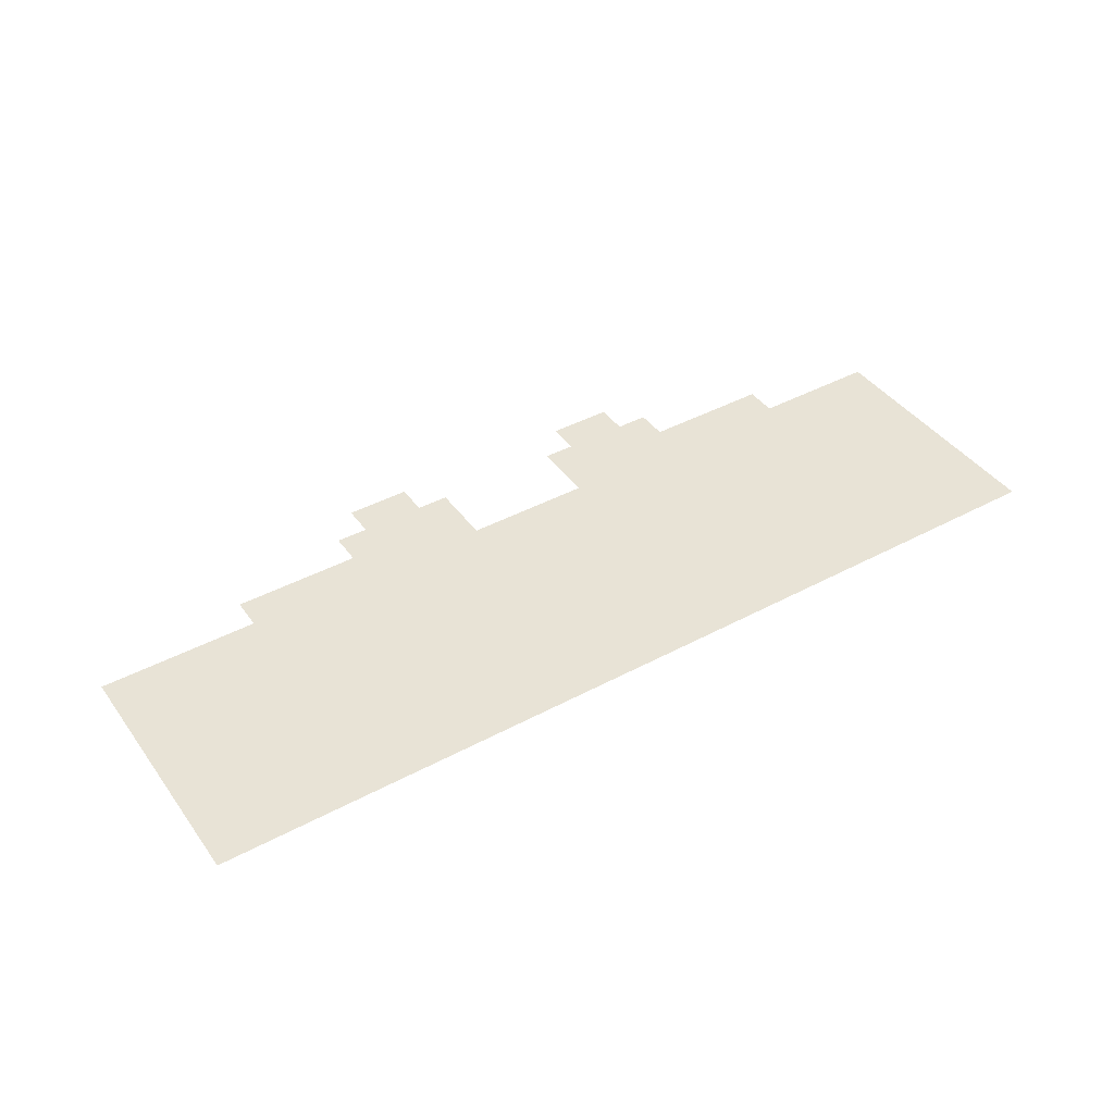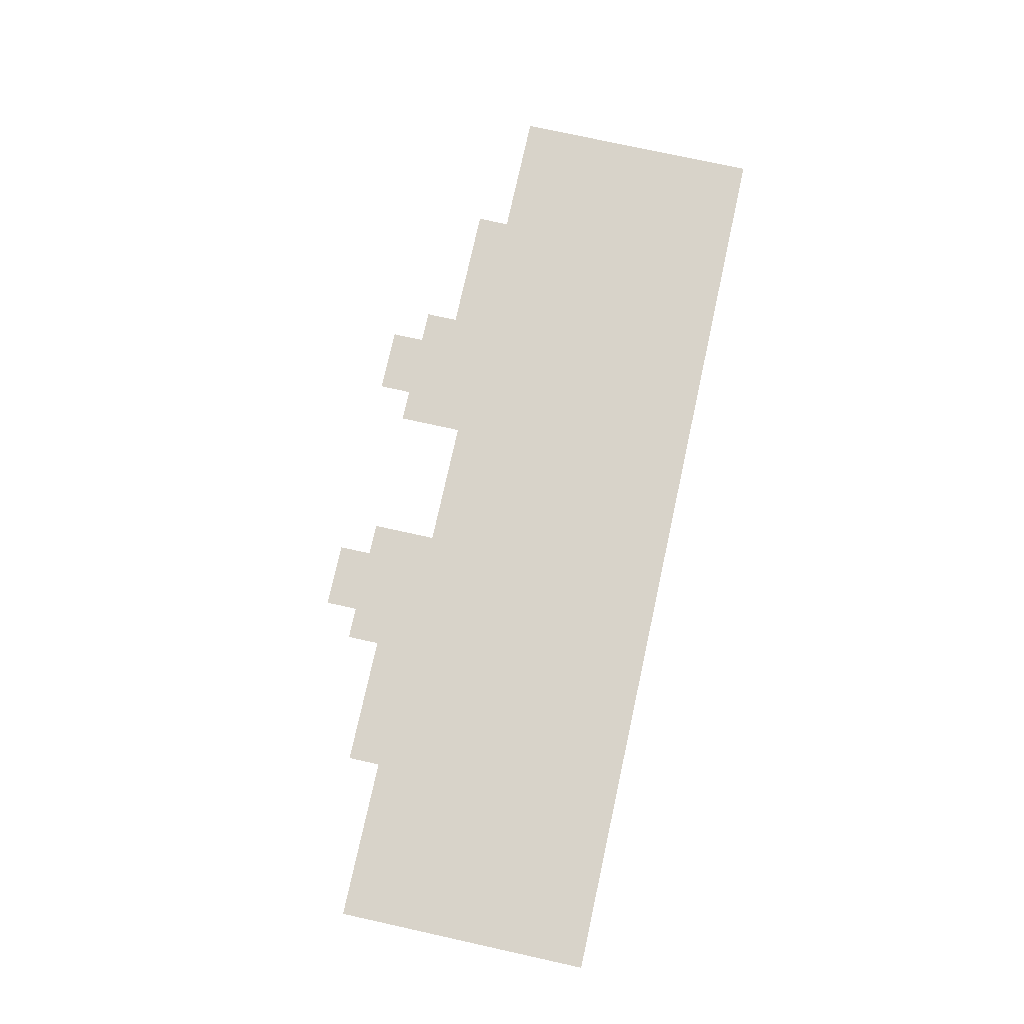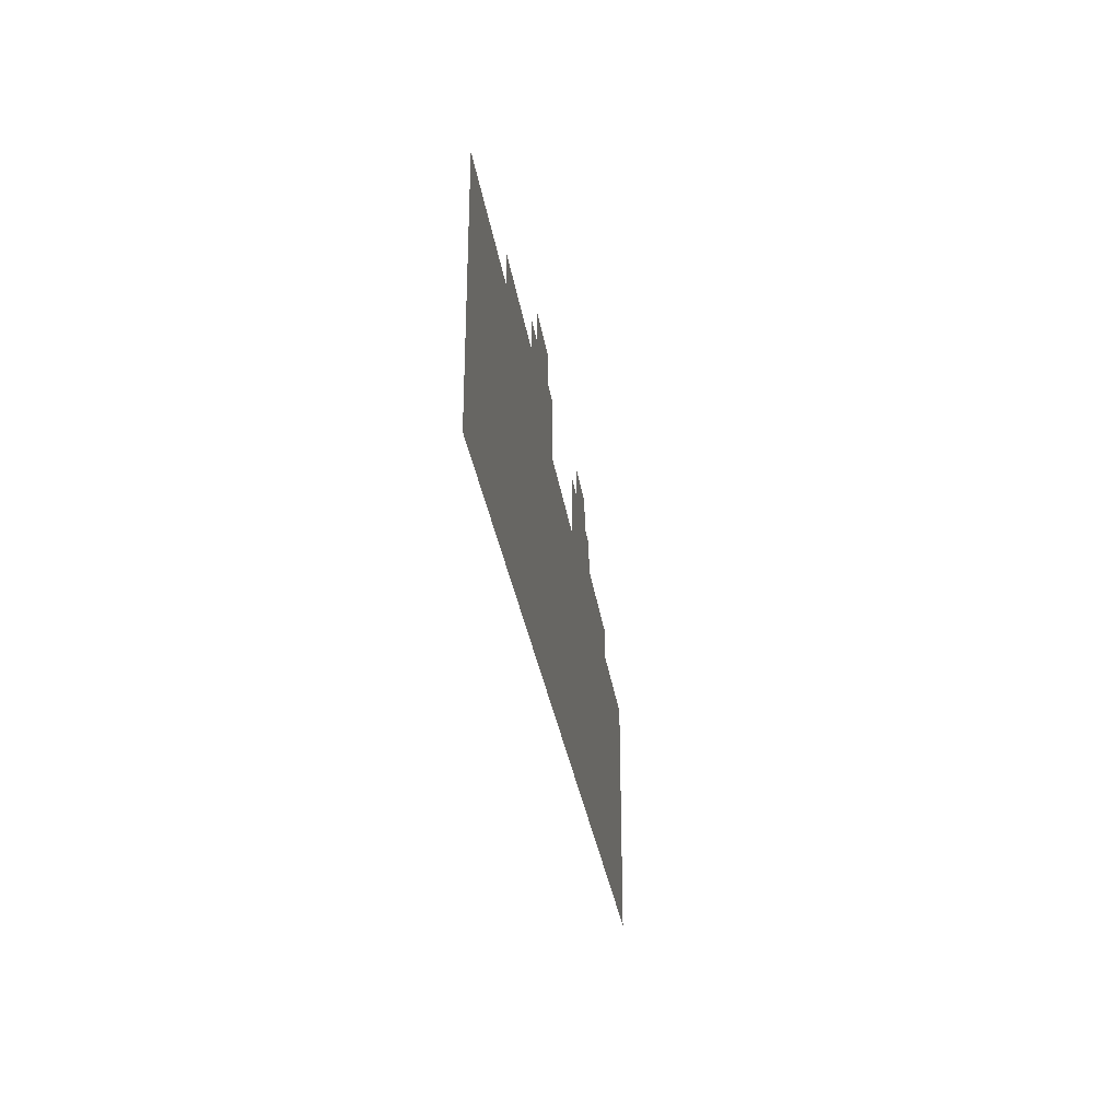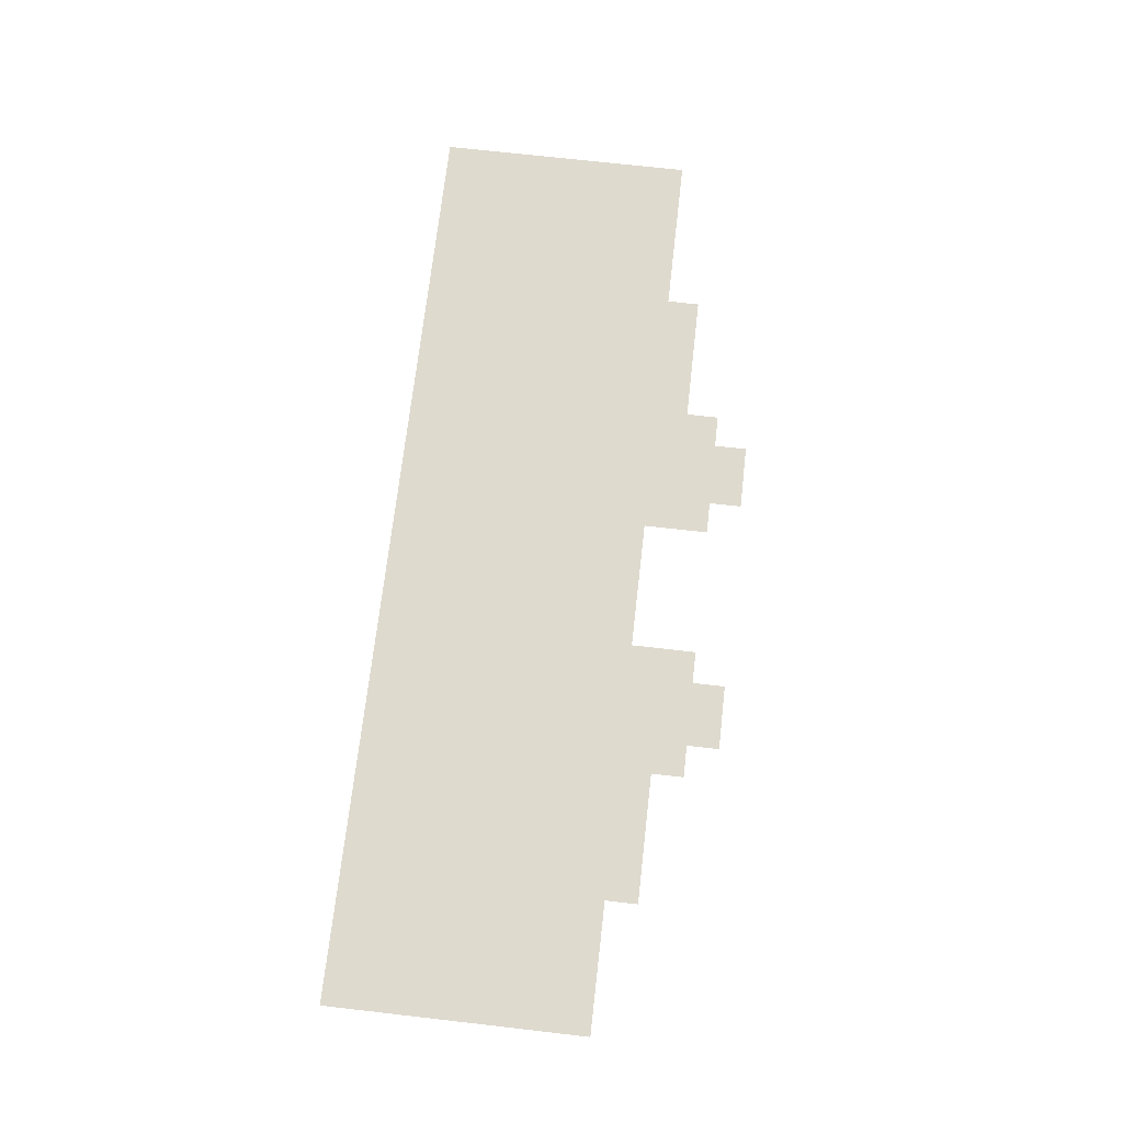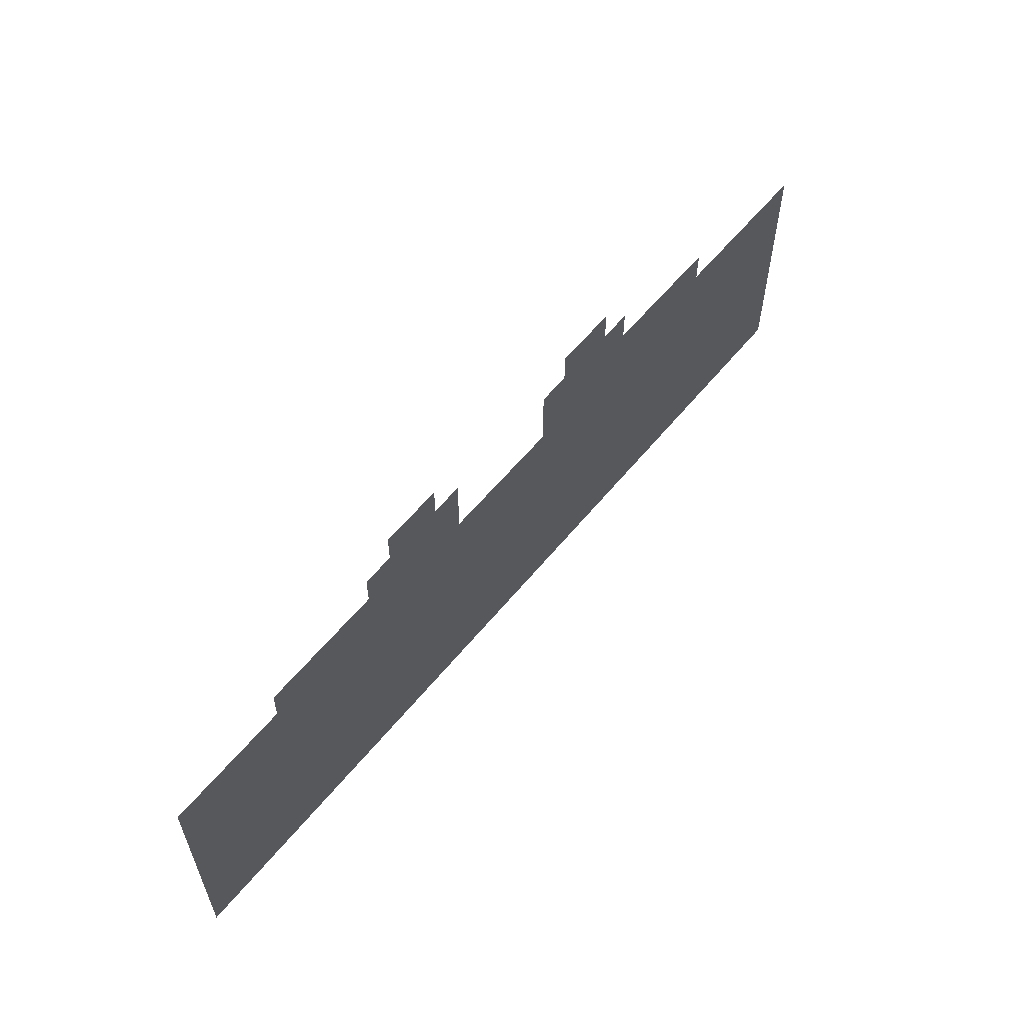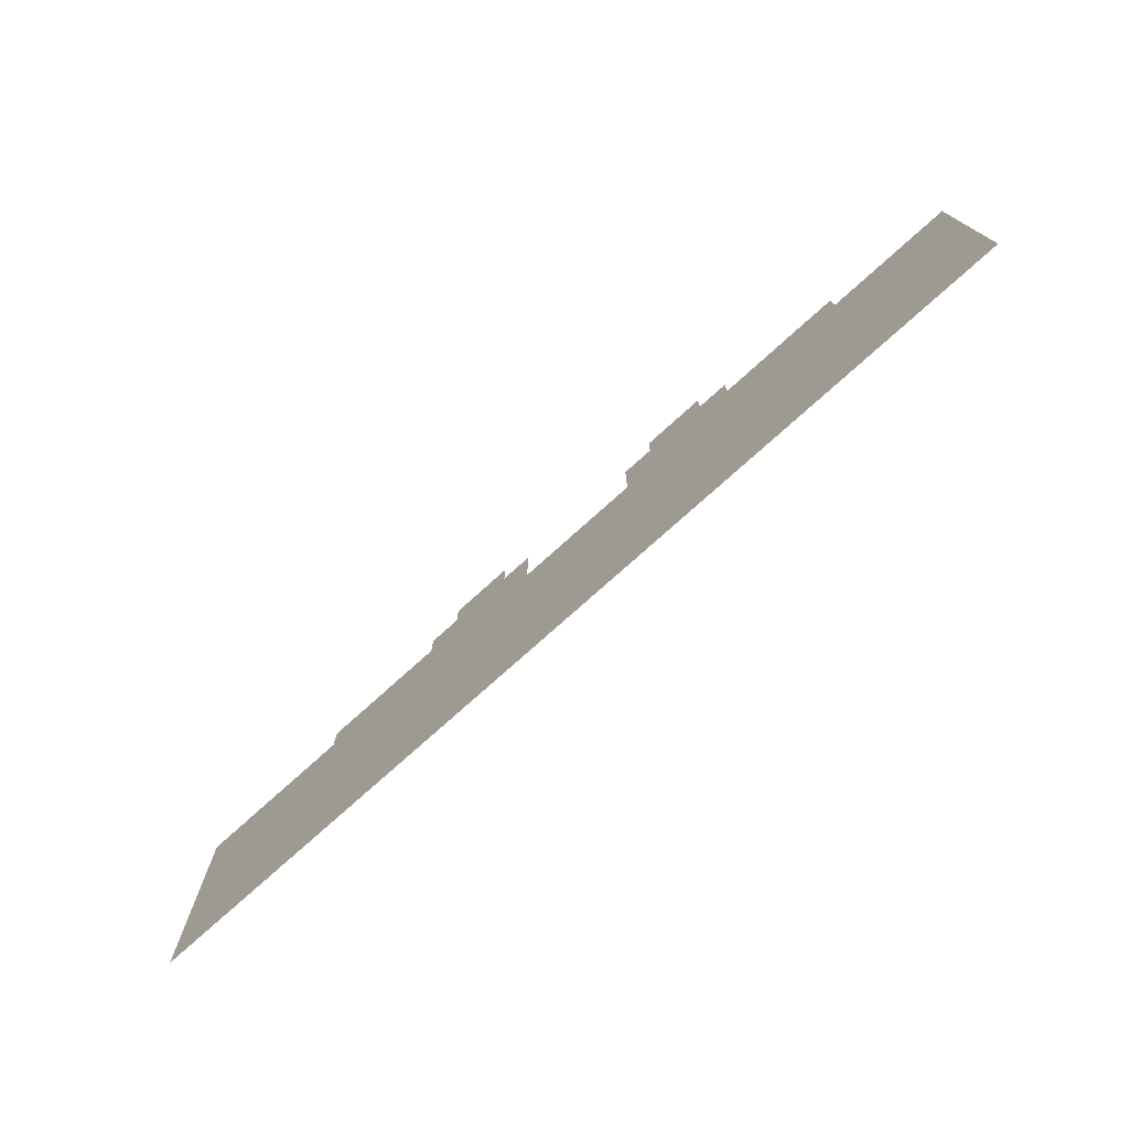
<metadata>
{"format":"obj","ext":"obj","renderer":"f3d","projection":"perspective","resolution":1024,"background":"white","views":[{"elev":41.9,"azim":-32.9,"up":"+Z"},{"elev":75.8,"azim":-77.6,"up":"+Z"},{"elev":-31.3,"azim":-81.7,"up":"+Y"},{"elev":71.2,"azim":96.5,"up":"+Z"},{"elev":58.5,"azim":128.9,"up":"+Y"},{"elev":-74.7,"azim":42.2,"up":"+Y"}]}
</metadata>
<code>
v -1472 -1216 0
v -1536 -1216 0
v -1536 -1152 0
v -1472 -1152 0
v -1600 -1216 0
v -1600 -1152 0
v -1984 -1216 0
v -2048 -1216 0
v -2048 -1152 0
v -1984 -1152 0
v -2112 -1216 0
v -2112 -1152 0
v -1600 -1280 0
v -1664 -1280 0
v -1664 -1216 0
v -1920 -1280 0
v -1984 -1280 0
v -1920 -1216 0
v -1152 -1344 0
v -1216 -1344 0
v -1216 -1280 0
v -1152 -1280 0
v -1280 -1344 0
v -1280 -1280 0
v -1344 -1344 0
v -1344 -1280 0
v -1408 -1344 0
v -1408 -1280 0
v -2176 -1344 0
v -2240 -1344 0
v -2240 -1280 0
v -2176 -1280 0
v -2304 -1344 0
v -2304 -1280 0
v -2368 -1344 0
v -2368 -1280 0
v -2432 -1344 0
v -2432 -1280 0
v -896 -1408 0
v -960 -1408 0
v -960 -1344 0
v -896 -1344 0
v -1024 -1408 0
v -1024 -1344 0
v -1088 -1408 0
v -1088 -1344 0
v -1152 -1408 0
v -1664 -1408 0
v -1728 -1408 0
v -1728 -1344 0
v -1664 -1344 0
v -1792 -1408 0
v -1792 -1344 0
v -1856 -1408 0
v -1856 -1344 0
v -1920 -1408 0
v -1920 -1344 0
v -2432 -1408 0
v -2496 -1408 0
v -2496 -1344 0
v -2560 -1408 0
v -2560 -1344 0
v -2624 -1408 0
v -2624 -1344 0
v -2688 -1408 0
v -2688 -1344 0
v -2752 -1408 0
v -2752 -1344 0
v -1472 -1280 0
v -1408 -1216 0
v -1536 -1280 0
v -2048 -1280 0
v -2112 -1280 0
v -2176 -1216 0
v -1472 -1344 0
v -1536 -1344 0
v -1600 -1344 0
v -1984 -1344 0
v -2048 -1344 0
v -2112 -1344 0
v -1216 -1408 0
v -1280 -1408 0
v -1344 -1408 0
v -1408 -1408 0
v -1472 -1408 0
v -1536 -1408 0
v -1600 -1408 0
v -1984 -1408 0
v -2048 -1408 0
v -2112 -1408 0
v -2176 -1408 0
v -2240 -1408 0
v -2304 -1408 0
v -2368 -1408 0
v -896 -1472 0
v -960 -1472 0
v -1024 -1472 0
v -1088 -1472 0
v -1152 -1472 0
v -1216 -1472 0
v -1280 -1472 0
v -1344 -1472 0
v -1408 -1472 0
v -1472 -1472 0
v -1536 -1472 0
v -1600 -1472 0
v -1664 -1472 0
v -1728 -1472 0
v -1792 -1472 0
v -1856 -1472 0
v -1920 -1472 0
v -1984 -1472 0
v -2048 -1472 0
v -2112 -1472 0
v -2176 -1472 0
v -2240 -1472 0
v -2304 -1472 0
v -2368 -1472 0
v -2432 -1472 0
v -2496 -1472 0
v -2560 -1472 0
v -2624 -1472 0
v -2688 -1472 0
v -2752 -1472 0
v -896 -1536 0
v -960 -1536 0
v -1024 -1536 0
v -1088 -1536 0
v -1152 -1536 0
v -1216 -1536 0
v -1280 -1536 0
v -1344 -1536 0
v -1408 -1536 0
v -1472 -1536 0
v -1536 -1536 0
v -1600 -1536 0
v -1664 -1536 0
v -1728 -1536 0
v -1792 -1536 0
v -1856 -1536 0
v -1920 -1536 0
v -1984 -1536 0
v -2048 -1536 0
v -2112 -1536 0
v -2176 -1536 0
v -2240 -1536 0
v -2304 -1536 0
v -2368 -1536 0
v -2432 -1536 0
v -2496 -1536 0
v -2560 -1536 0
v -2624 -1536 0
v -2688 -1536 0
v -2752 -1536 0
v -896 -1600 0
v -960 -1600 0
v -1024 -1600 0
v -1088 -1600 0
v -1152 -1600 0
v -1216 -1600 0
v -1280 -1600 0
v -1344 -1600 0
v -1408 -1600 0
v -1472 -1600 0
v -1536 -1600 0
v -1600 -1600 0
v -1664 -1600 0
v -1728 -1600 0
v -1792 -1600 0
v -1856 -1600 0
v -1920 -1600 0
v -1984 -1600 0
v -2048 -1600 0
v -2112 -1600 0
v -2176 -1600 0
v -2240 -1600 0
v -2304 -1600 0
v -2368 -1600 0
v -2432 -1600 0
v -2496 -1600 0
v -2560 -1600 0
v -2624 -1600 0
v -2688 -1600 0
v -2752 -1600 0
v -896 -1664 0
v -960 -1664 0
v -1024 -1664 0
v -1088 -1664 0
v -1152 -1664 0
v -1216 -1664 0
v -1280 -1664 0
v -1344 -1664 0
v -1408 -1664 0
v -1472 -1664 0
v -1536 -1664 0
v -1600 -1664 0
v -1664 -1664 0
v -1728 -1664 0
v -1792 -1664 0
v -1856 -1664 0
v -1920 -1664 0
v -1984 -1664 0
v -2048 -1664 0
v -2112 -1664 0
v -2176 -1664 0
v -2240 -1664 0
v -2304 -1664 0
v -2368 -1664 0
v -2432 -1664 0
v -2496 -1664 0
v -2560 -1664 0
v -2624 -1664 0
v -2688 -1664 0
v -2752 -1664 0
v -896 -1728 0
v -960 -1728 0
v -1024 -1728 0
v -1088 -1728 0
v -1152 -1728 0
v -1216 -1728 0
v -1280 -1728 0
v -1344 -1728 0
v -1408 -1728 0
v -1472 -1728 0
v -1536 -1728 0
v -1600 -1728 0
v -1664 -1728 0
v -1728 -1728 0
v -1792 -1728 0
v -1856 -1728 0
v -1920 -1728 0
v -1984 -1728 0
v -2048 -1728 0
v -2112 -1728 0
v -2176 -1728 0
v -2240 -1728 0
v -2304 -1728 0
v -2368 -1728 0
v -2432 -1728 0
v -2496 -1728 0
v -2560 -1728 0
v -2624 -1728 0
v -2688 -1728 0
v -2752 -1728 0
v -896 -1792 0
v -960 -1792 0
v -1024 -1792 0
v -1088 -1792 0
v -1152 -1792 0
v -1216 -1792 0
v -1280 -1792 0
v -1344 -1792 0
v -1408 -1792 0
v -1472 -1792 0
v -1536 -1792 0
v -1600 -1792 0
v -1664 -1792 0
v -1728 -1792 0
v -1792 -1792 0
v -1856 -1792 0
v -1920 -1792 0
v -1984 -1792 0
v -2048 -1792 0
v -2112 -1792 0
v -2176 -1792 0
v -2240 -1792 0
v -2304 -1792 0
v -2368 -1792 0
v -2432 -1792 0
v -2496 -1792 0
v -2560 -1792 0
v -2624 -1792 0
v -2688 -1792 0
v -2752 -1792 0
v -896 -1856 0
v -960 -1856 0
v -1024 -1856 0
v -1088 -1856 0
v -1152 -1856 0
v -1216 -1856 0
v -1280 -1856 0
v -1344 -1856 0
v -1408 -1856 0
v -1472 -1856 0
v -1536 -1856 0
v -1600 -1856 0
v -1664 -1856 0
v -1728 -1856 0
v -1792 -1856 0
v -1856 -1856 0
v -1920 -1856 0
v -1984 -1856 0
v -2048 -1856 0
v -2112 -1856 0
v -2176 -1856 0
v -2240 -1856 0
v -2304 -1856 0
v -2368 -1856 0
v -2432 -1856 0
v -2496 -1856 0
v -2560 -1856 0
v -2624 -1856 0
v -2688 -1856 0
v -2752 -1856 0
g mesh_[00]_[00]
f 1 2 3 4
f 2 5 6 3
f 7 8 9 10
f 8 11 12 9
f 13 14 15 5
f 16 17 7 18
f 19 20 21 22
f 20 23 24 21
f 23 25 26 24
f 25 27 28 26
f 29 30 31 32
f 30 33 34 31
f 33 35 36 34
f 35 37 38 36
f 39 40 41 42
f 40 43 44 41
f 43 45 46 44
f 45 47 19 46
f 48 49 50 51
f 49 52 53 50
f 52 54 55 53
f 54 56 57 55
f 58 59 60 37
f 59 61 62 60
f 61 63 64 62
f 63 65 66 64
f 65 67 68 66
g mesh_[01]_[00]
f 28 69 1 70
f 69 71 2 1
f 71 13 5 2
f 13 14 15 5
f 16 17 7 18
f 17 72 8 7
f 72 73 11 8
f 73 32 74 11
f 25 27 28 26
f 27 75 69 28
f 75 76 71 69
f 76 77 13 71
f 77 51 14 13
f 57 78 17 16
f 78 79 72 17
f 79 80 73 72
f 80 29 32 73
f 29 30 31 32
f 45 47 19 46
f 47 81 20 19
f 81 82 23 20
f 82 83 25 23
f 83 84 27 25
f 84 85 75 27
f 85 86 76 75
f 86 87 77 76
f 87 48 51 77
f 56 88 78 57
f 88 89 79 78
f 89 90 80 79
f 90 91 29 80
f 91 92 30 29
f 92 93 33 30
f 93 94 35 33
f 94 58 37 35
f 58 59 60 37
f 95 96 40 39
f 96 97 43 40
f 97 98 45 43
f 98 99 47 45
f 99 100 81 47
f 100 101 82 81
f 101 102 83 82
f 102 103 84 83
f 103 104 85 84
f 104 105 86 85
f 105 106 87 86
f 106 107 48 87
f 107 108 49 48
f 108 109 52 49
f 109 110 54 52
f 110 111 56 54
f 111 112 88 56
f 112 113 89 88
f 113 114 90 89
f 114 115 91 90
f 115 116 92 91
f 116 117 93 92
f 117 118 94 93
f 118 119 58 94
f 119 120 59 58
f 120 121 61 59
f 121 122 63 61
f 122 123 65 63
f 123 124 67 65
f 125 126 96 95
f 126 127 97 96
f 127 128 98 97
f 128 129 99 98
f 129 130 100 99
f 130 131 101 100
f 131 132 102 101
f 132 133 103 102
f 133 134 104 103
f 134 135 105 104
f 135 136 106 105
f 136 137 107 106
f 137 138 108 107
f 138 139 109 108
f 139 140 110 109
f 140 141 111 110
f 141 142 112 111
f 142 143 113 112
f 143 144 114 113
f 144 145 115 114
f 145 146 116 115
f 146 147 117 116
f 147 148 118 117
f 148 149 119 118
f 149 150 120 119
f 150 151 121 120
f 151 152 122 121
f 152 153 123 122
f 153 154 124 123
f 155 156 126 125
f 156 157 127 126
f 157 158 128 127
f 158 159 129 128
f 159 160 130 129
f 160 161 131 130
f 161 162 132 131
f 162 163 133 132
f 163 164 134 133
f 164 165 135 134
f 165 166 136 135
f 166 167 137 136
f 167 168 138 137
f 168 169 139 138
f 169 170 140 139
f 170 171 141 140
f 171 172 142 141
f 172 173 143 142
f 173 174 144 143
f 174 175 145 144
f 175 176 146 145
f 176 177 147 146
f 177 178 148 147
f 178 179 149 148
f 179 180 150 149
f 180 181 151 150
f 181 182 152 151
f 182 183 153 152
f 183 184 154 153
f 185 186 156 155
f 186 187 157 156
f 187 188 158 157
f 188 189 159 158
f 189 190 160 159
f 190 191 161 160
f 191 192 162 161
f 192 193 163 162
f 193 194 164 163
f 194 195 165 164
f 195 196 166 165
f 196 197 167 166
f 197 198 168 167
f 198 199 169 168
f 199 200 170 169
f 200 201 171 170
f 201 202 172 171
f 202 203 173 172
f 203 204 174 173
f 204 205 175 174
f 205 206 176 175
f 206 207 177 176
f 207 208 178 177
f 208 209 179 178
f 209 210 180 179
f 210 211 181 180
f 211 212 182 181
f 212 213 183 182
f 213 214 184 183
f 215 216 186 185
f 216 217 187 186
f 217 218 188 187
f 218 219 189 188
f 219 220 190 189
f 220 221 191 190
f 221 222 192 191
f 222 223 193 192
f 223 224 194 193
f 224 225 195 194
f 225 226 196 195
f 226 227 197 196
f 227 228 198 197
f 228 229 199 198
f 229 230 200 199
f 230 231 201 200
f 231 232 202 201
f 232 233 203 202
f 233 234 204 203
f 234 235 205 204
f 235 236 206 205
f 236 237 207 206
f 237 238 208 207
f 238 239 209 208
f 239 240 210 209
f 240 241 211 210
f 241 242 212 211
f 242 243 213 212
f 243 244 214 213
f 245 246 216 215
f 246 247 217 216
f 247 248 218 217
f 248 249 219 218
f 249 250 220 219
f 250 251 221 220
f 251 252 222 221
f 252 253 223 222
f 253 254 224 223
f 254 255 225 224
f 255 256 226 225
f 256 257 227 226
f 257 258 228 227
f 258 259 229 228
f 259 260 230 229
f 260 261 231 230
f 261 262 232 231
f 262 263 233 232
f 263 264 234 233
f 264 265 235 234
f 265 266 236 235
f 266 267 237 236
f 267 268 238 237
f 268 269 239 238
f 269 270 240 239
f 270 271 241 240
f 271 272 242 241
f 272 273 243 242
f 273 274 244 243
f 275 276 246 245
f 276 277 247 246
f 277 278 248 247
f 278 279 249 248
f 279 280 250 249
f 280 281 251 250
f 281 282 252 251
f 282 283 253 252
f 283 284 254 253
f 284 285 255 254
f 285 286 256 255
f 286 287 257 256
f 287 288 258 257
f 288 289 259 258
f 289 290 260 259
f 290 291 261 260
f 291 292 262 261
f 292 293 263 262
f 293 294 264 263
f 294 295 265 264
f 295 296 266 265
f 296 297 267 266
f 297 298 268 267
f 298 299 269 268
f 299 300 270 269
f 300 301 271 270
f 301 302 272 271
f 302 303 273 272
f 303 304 274 273

</code>
